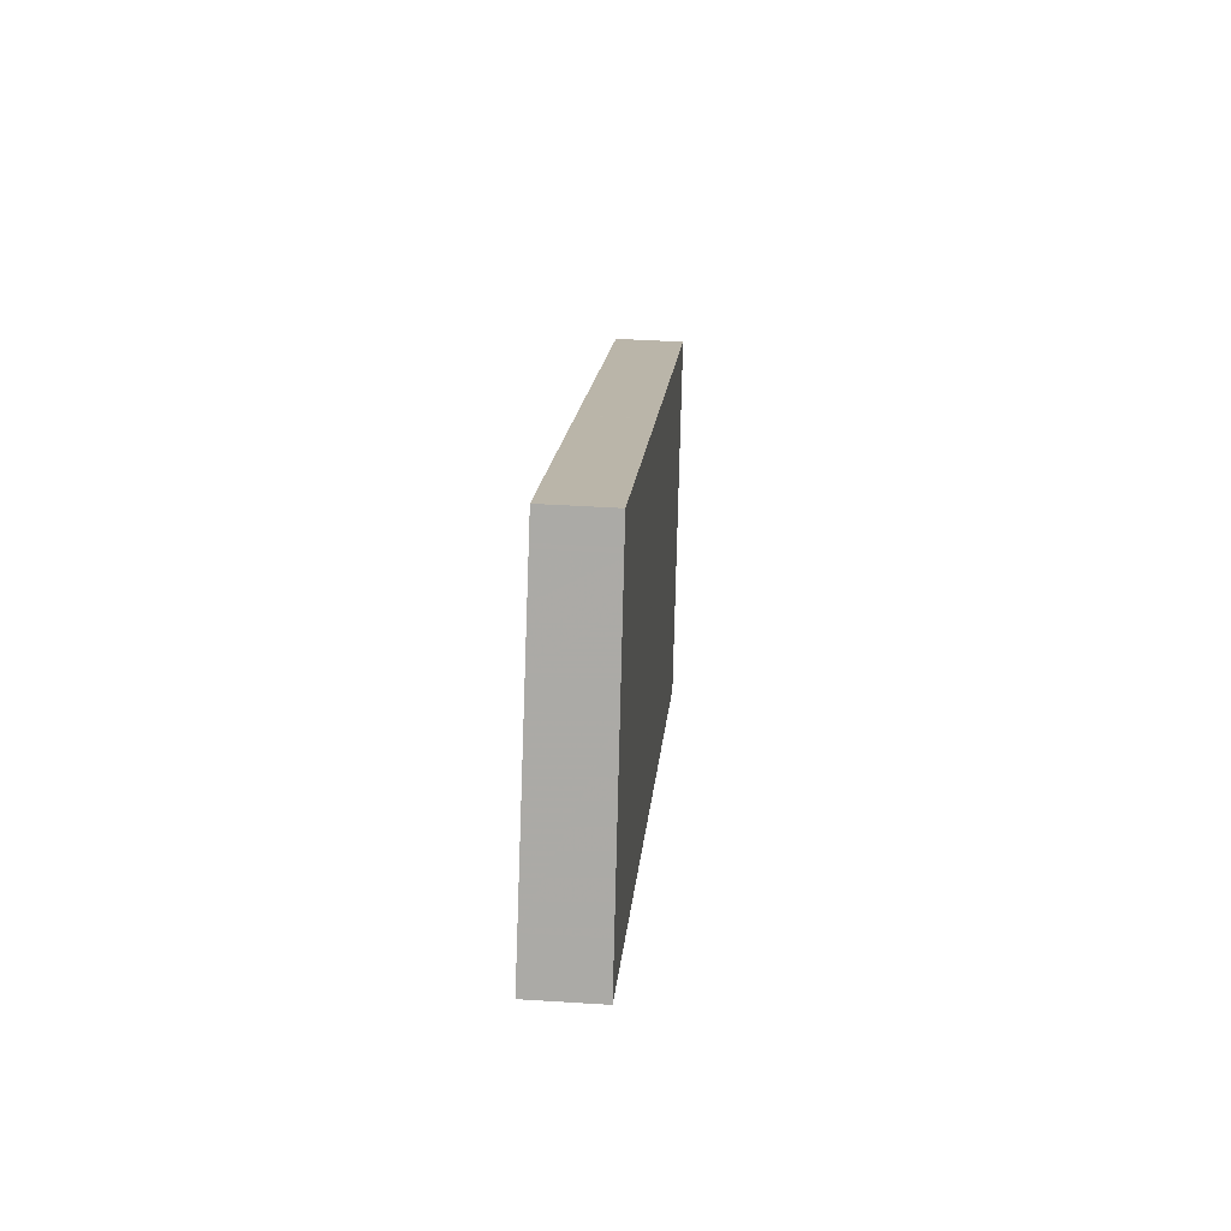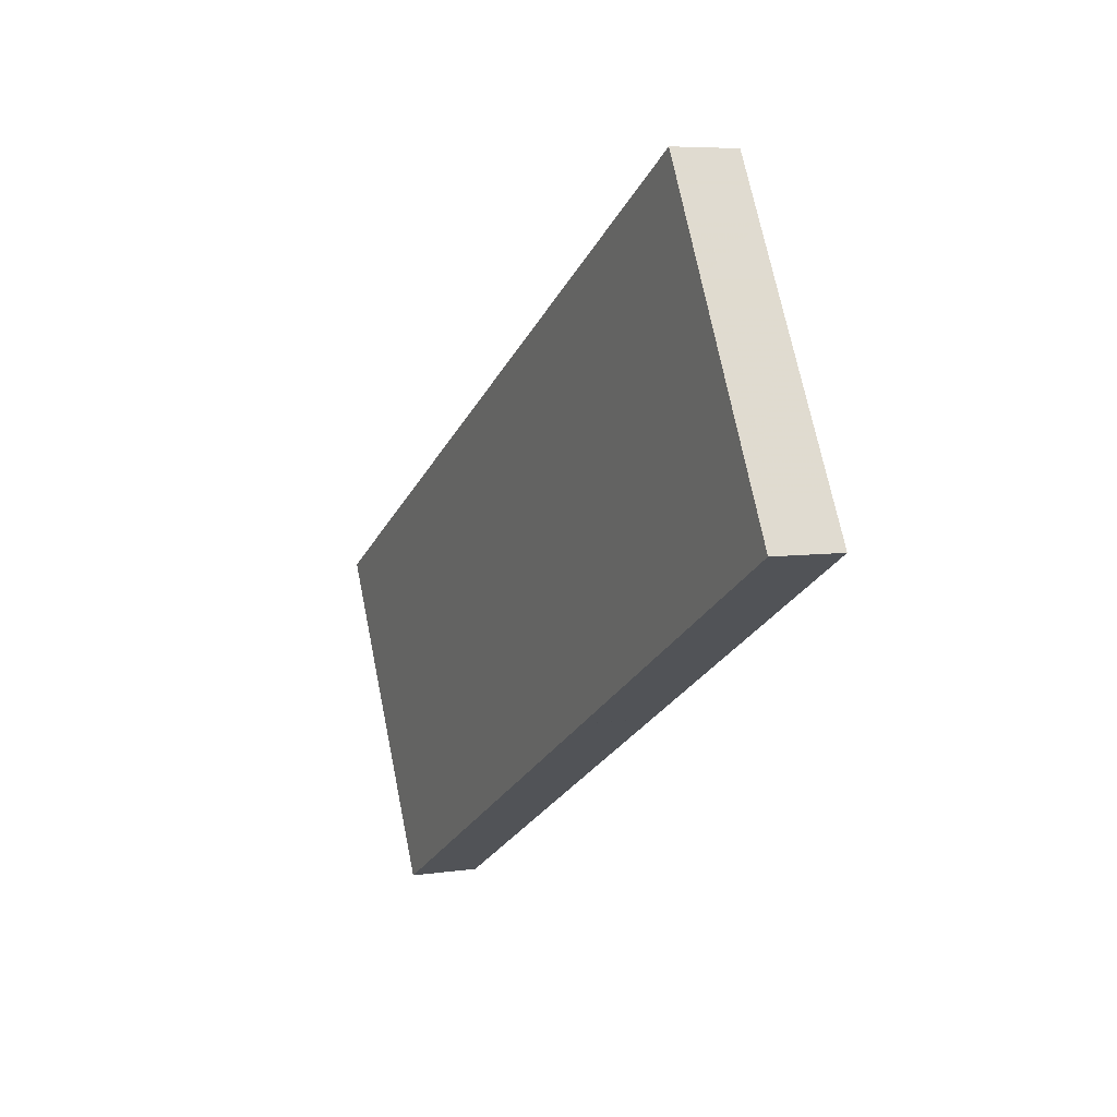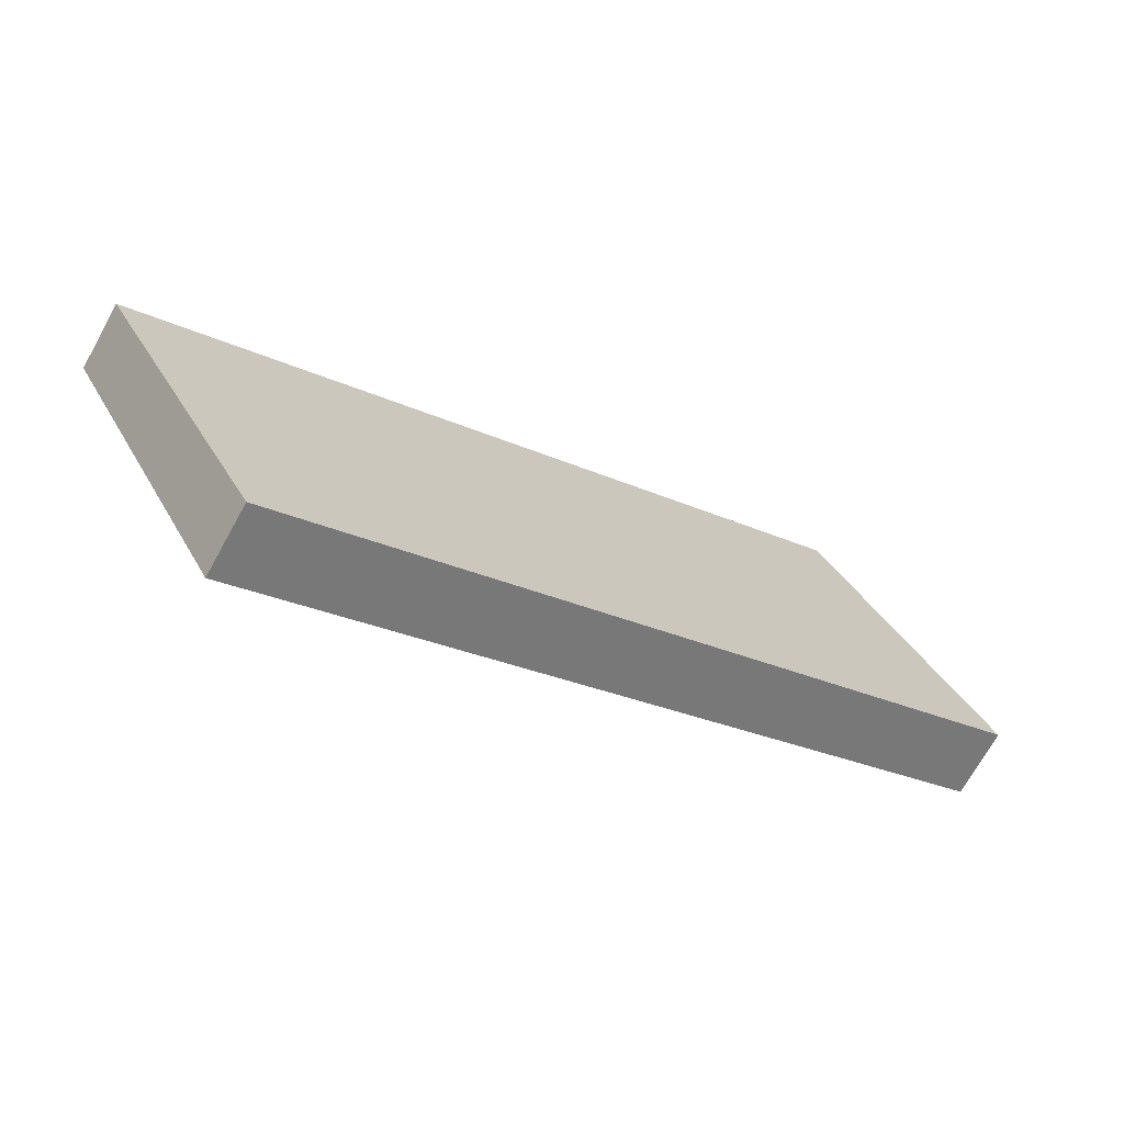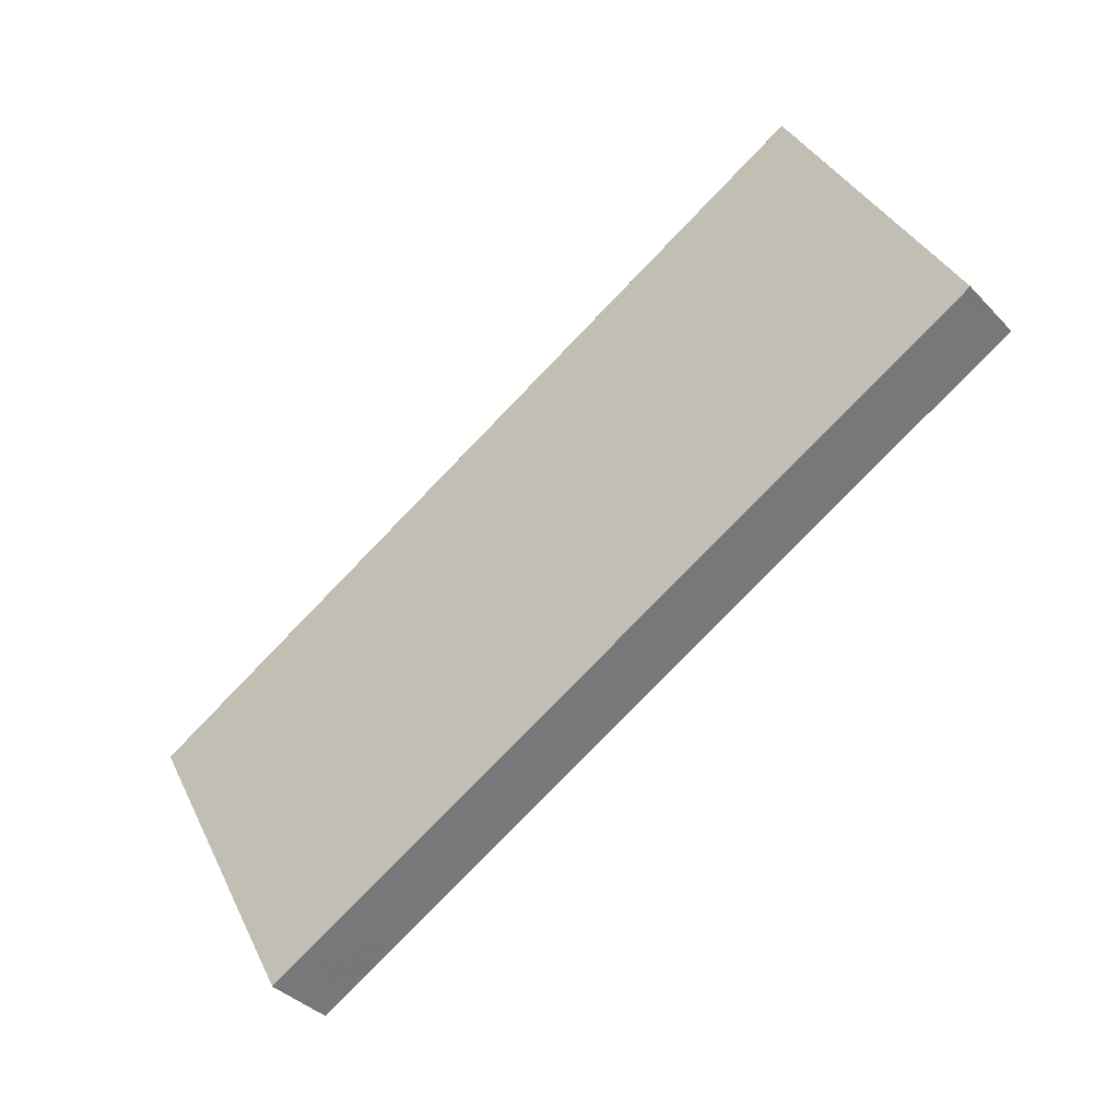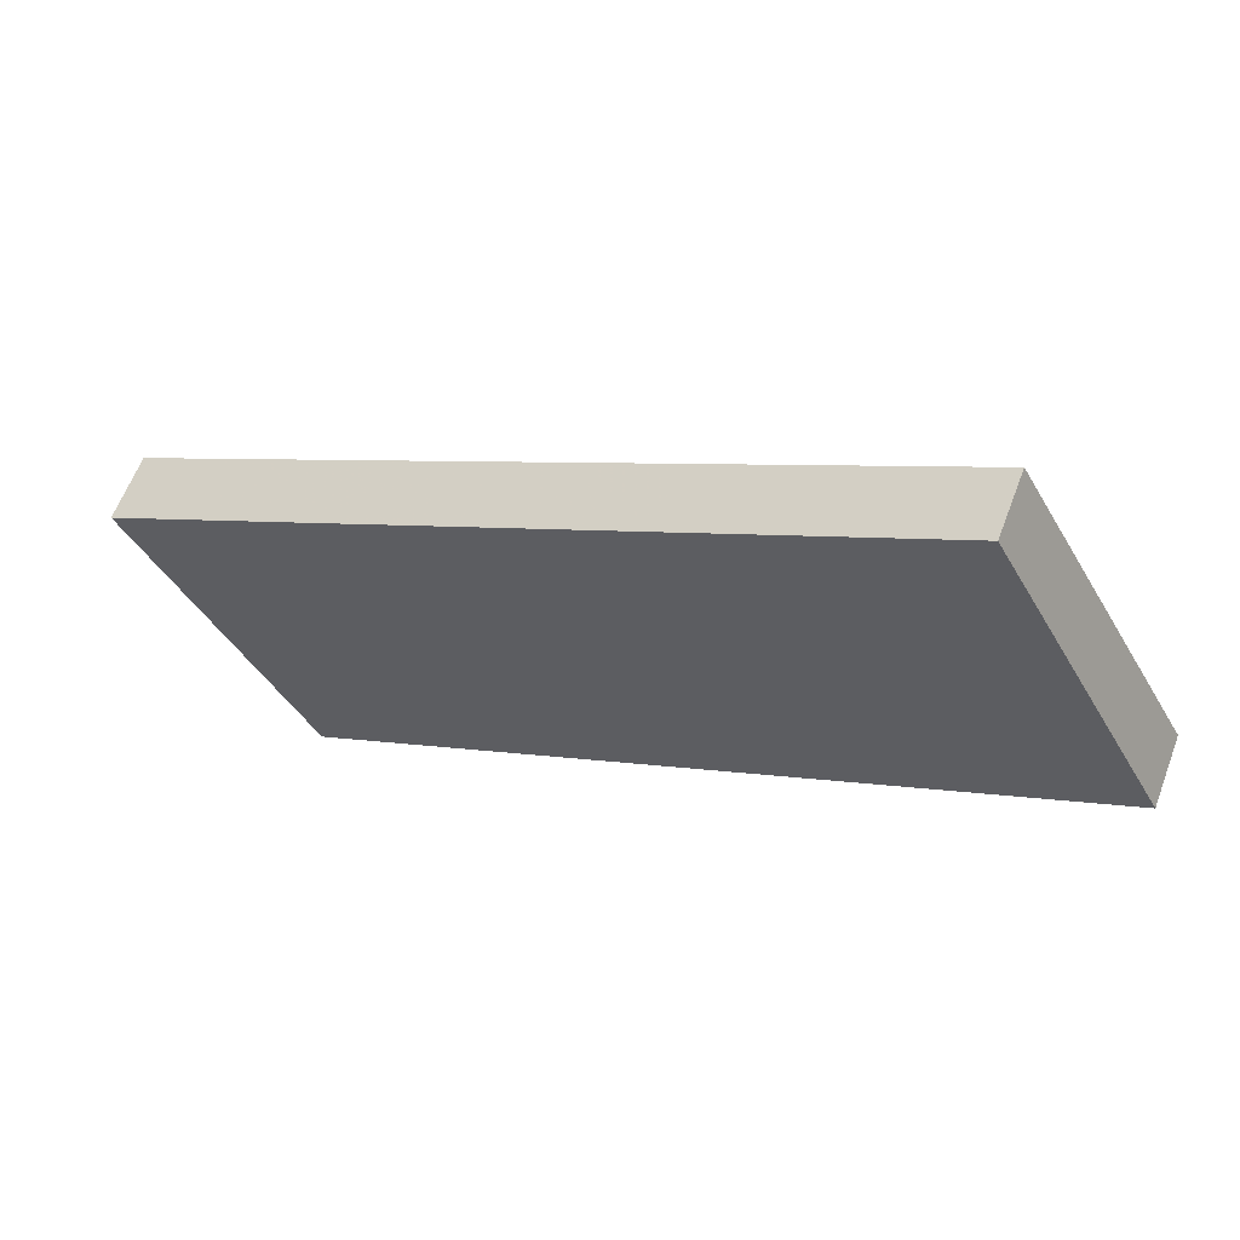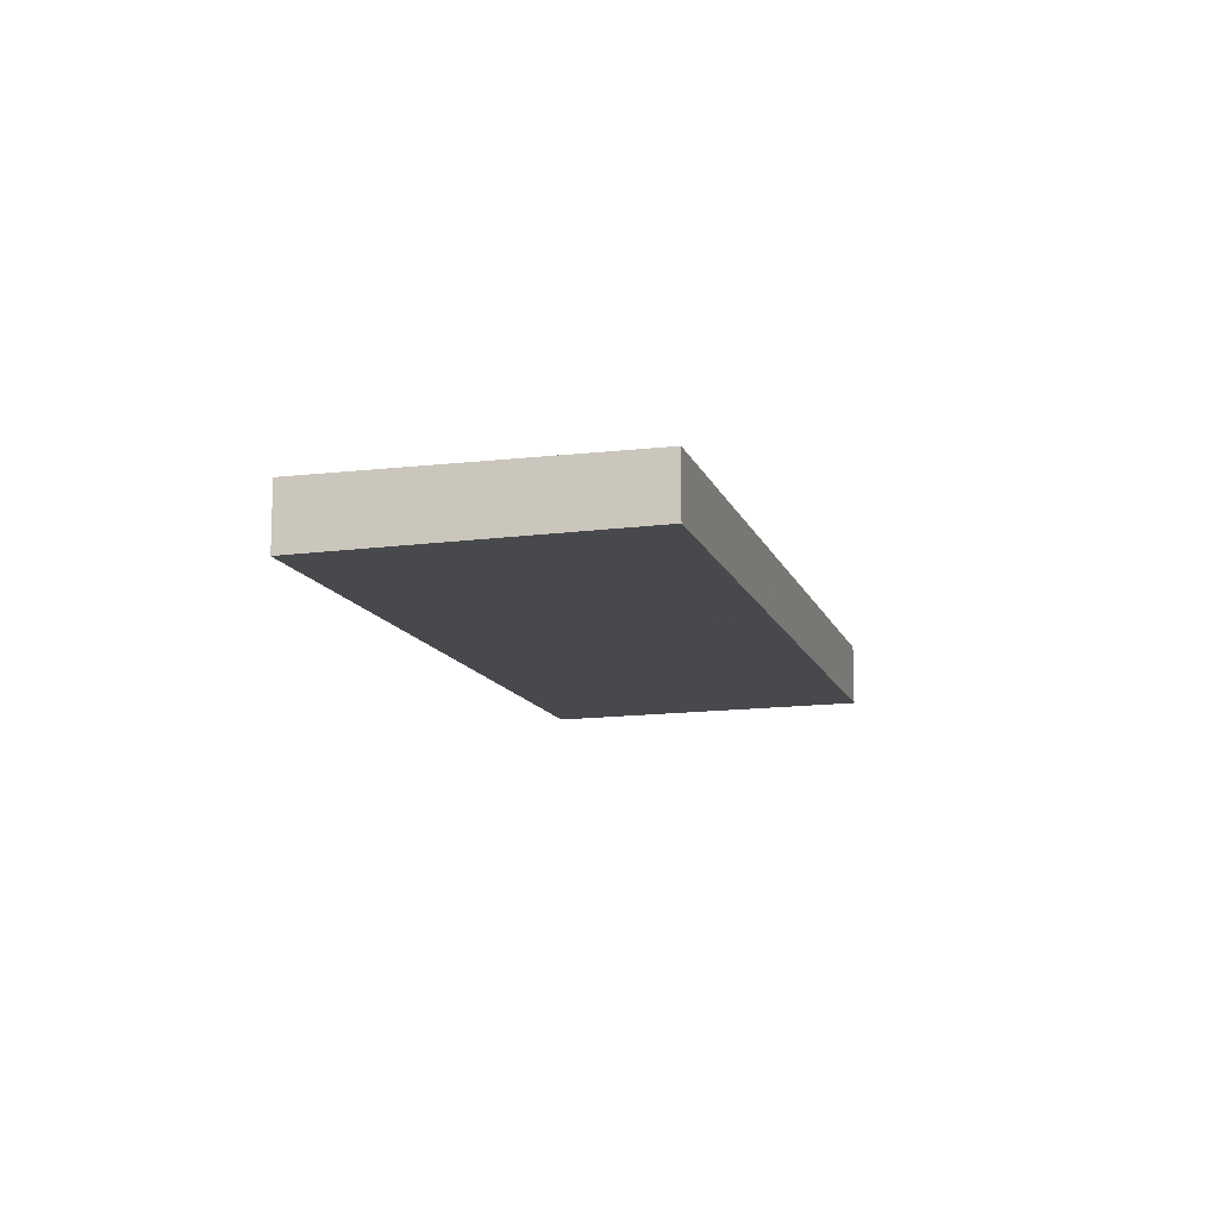
<metadata>
{"format":"obj","ext":"obj","renderer":"f3d","projection":"perspective","resolution":1024,"background":"white","views":[{"elev":41.8,"azim":94.4,"up":"+Y"},{"elev":6.1,"azim":65.9,"up":"+Y"},{"elev":-70.9,"azim":-29.0,"up":"+Y"},{"elev":-38.0,"azim":37.7,"up":"+Y"},{"elev":61.1,"azim":20.6,"up":"+Y"},{"elev":-12.2,"azim":133.7,"up":"+Z"}]}
</metadata>
<code>
v -1501 -2043 -0.9854
v -1499 -2048 -1.05
v -1510 -2054 -1.074
v -1513 -2049 -1.01
v -1501 -2044 -0.9979
v -1512 -2050 -1.023
v -1501 -2044 -0.9983
v -1499 -2048 -1.05
v -1502 -2043 -0.9858
v -1504 -2051 -1.06
v -1506 -2047 -1.009
v -1506 -2046 -0.9963
v -1512 -2051 -1.031
v -1506 -2047 -1.018
v -1501 -2045 -1.007
v -1503 -2045 -1.002
v -1502 -2046 -1.011
v -1500 -2049 -1.053
v -1504 -2047 -1.015
v -1505 -2046 -1.006
v -1503 -2050 -1.058
v -1503 -2046 -1.012
v -1503 -2045 -1.002
v -1501 -2049 -1.054
v -1501 -2048 -1.045
v -1503 -2049 -1.049
v -1501 -2048 -1.044
v -1500 -2045 -1.007
v -1503 -2044 -0.9891
v -1505 -2045 -0.9938
v -1503 -2044 -0.99
v -1499 -2047 -1.041
v -1499 -2047 -1.041
v -1504 -2050 -1.052
v -1511 -2053 -1.065
v -1507 -2052 -1.058
v -1509 -2049 -1.024
v -1509 -2048 -1.015
v -1509 -2047 -1.003
v -1507 -2052 -1.067
v -1512 -2051 -1.031
v -1510 -2053 -1.065
v -1513 -2049 -1.009
v -1512 -2050 -1.022
v -1510 -2054 -1.073
v -1503 -2045 -0.9948
v -1503 -2044 -0.9939
v -1501 -2044 -0.9907
v -1501 -2043 -0.9903
v -1509 -2048 -1.007
v -1506 -2046 -1.001
v -1505 -2046 -0.9985
v -1513 -2050 -1.015
v -1512 -2049 -1.014
v -1502 -2046 -1.015
v -1502 -2046 -1.016
v -1500 -2045 -1.012
v -1500 -2045 -1.012
v -1505 -2048 -1.023
v -1508 -2049 -1.029
v -1504 -2047 -1.02
v -1511 -2051 -1.036
v -1512 -2051 -1.036
v -1506 -2048 -1.019
v -1506 -2048 -1.023
v -1507 -2046 -1.002
v -1506 -2047 -1.009
v -1505 -2050 -1.052
v -1504 -2051 -1.061
v -1507 -2046 -0.9971
v -1504 -2050 -1.051
v -1504 -2050 -1.052
v -1506 -2047 -1.018
v -1505 -2048 -1.023
v -1506 -2046 -1.001
v -1506 -2047 -1.009
v -1506 -2046 -0.9963
v -1504 -2051 -1.06
v -1504 -2047 -1.015
v -1504 -2046 -1.006
v -1504 -2047 -1.019
v -1502 -2050 -1.057
v -1503 -2049 -1.048
v -1505 -2045 -0.9979
v -1505 -2045 -0.9931
v -1511 -2049 -1.012
v -1511 -2049 -1.007
v -1509 -2053 -1.062
v -1510 -2050 -1.033
v -1511 -2050 -1.028
v -1511 -2049 -1.019
v -1509 -2053 -1.071
v -1503 -2044 -0.9953
v -1503 -2045 -0.9961
v -1501 -2044 -0.9916
v -1501 -2044 -0.992
v -1507 -2046 -1.003
v -1509 -2048 -1.009
v -1506 -2046 -1.003
v -1506 -2046 -1.002
v -1505 -2045 -0.9993
v -1505 -2046 -0.9999
v -1511 -2049 -1.013
v -1512 -2050 -1.015
v -1513 -2050 -1.016
v -1503 -2045 -0.9955
v -1503 -2044 -0.9947
v -1501 -2044 -0.9914
v -1501 -2043 -0.991
v -1509 -2048 -1.008
v -1507 -2046 -1.003
v -1506 -2046 -1.002
v -1506 -2046 -1.002
v -1505 -2046 -0.9992
v -1505 -2045 -0.9986
v -1512 -2050 -1.015
v -1511 -2049 -1.012
v -1513 -2050 -1.015
v -1506 -2048 -1.02
v -1506 -2048 -1.024
v -1507 -2047 -1.004
v -1507 -2047 -1.004
v -1507 -2047 -1.011
v -1505 -2050 -1.053
v -1505 -2051 -1.062
v -1507 -2046 -0.9982
v -1507 -2047 -1.003
v -1501 -2043 -0.9903
v -1501 -2043 -0.9854
v -1501 -2043 0
v -1501 -2043 0
v -1499 -2048 -1.05
v -1499 -2048 -1.05
v -1499 -2048 0
v -1499 -2048 0
v -1511 -2053 -1.065
v -1510 -2054 -1.074
v -1510 -2054 0
v -1511 -2053 0
v -1513 -2049 -1.009
v -1513 -2049 -1.01
v -1513 -2049 0
v -1513 -2049 0
v -1500 -2045 -1.007
v -1501 -2044 -0.9979
v -1501 -2044 0
v -1500 -2045 0
v -1513 -2050 -1.016
v -1512 -2050 -1.023
v -1512 -2050 2.22e-16
v -1513 -2050 0
v -1500 -2049 -1.053
v -1499 -2048 -1.05
v -1499 -2048 0
v -1500 -2049 0
v -1501 -2043 -0.9854
v -1502 -2043 -0.9858
v -1502 -2043 -1.11e-16
v -1501 -2043 0
v -1504 -2051 -1.061
v -1504 -2051 -1.06
v -1504 -2051 0
v -1504 -2051 0
v -1505 -2045 -0.9938
v -1506 -2046 -0.9963
v -1506 -2046 0
v -1505 -2045 0
v -1512 -2050 -1.023
v -1512 -2051 -1.031
v -1512 -2051 0
v -1512 -2050 2.22e-16
v -1501 -2049 -1.054
v -1500 -2049 -1.053
v -1500 -2049 0
v -1501 -2049 0
v -1504 -2051 -1.06
v -1503 -2050 -1.058
v -1503 -2050 0
v -1504 -2051 0
v -1502 -2050 -1.057
v -1501 -2049 -1.054
v -1501 -2049 0
v -1502 -2050 0
v -1500 -2045 -1.012
v -1500 -2045 -1.007
v -1500 -2045 0
v -1500 -2045 0
v -1502 -2043 -0.9858
v -1503 -2044 -0.9891
v -1503 -2044 1.11e-16
v -1502 -2043 -1.11e-16
v -1505 -2045 -0.9931
v -1505 -2045 -0.9938
v -1505 -2045 0
v -1505 -2045 0
v -1503 -2044 -0.9891
v -1503 -2044 -0.99
v -1503 -2044 -1.11e-16
v -1503 -2044 1.11e-16
v -1499 -2048 -1.05
v -1499 -2047 -1.041
v -1499 -2047 0
v -1499 -2048 0
v -1512 -2051 -1.036
v -1511 -2053 -1.065
v -1511 -2053 0
v -1512 -2051 -2.22e-16
v -1507 -2046 -0.9982
v -1509 -2047 -1.003
v -1509 -2047 0
v -1507 -2046 1.11e-16
v -1509 -2053 -1.071
v -1507 -2052 -1.067
v -1507 -2052 0
v -1509 -2053 0
v -1511 -2049 -1.007
v -1513 -2049 -1.009
v -1513 -2049 0
v -1511 -2049 0
v -1510 -2054 -1.074
v -1510 -2054 -1.073
v -1510 -2054 0
v -1510 -2054 0
v -1501 -2043 -0.991
v -1501 -2043 -0.9903
v -1501 -2043 0
v -1501 -2043 0
v -1513 -2049 -1.01
v -1513 -2050 -1.015
v -1513 -2050 0
v -1513 -2049 0
v -1499 -2047 -1.041
v -1500 -2045 -1.012
v -1500 -2045 0
v -1499 -2047 0
v -1512 -2051 -1.031
v -1512 -2051 -1.036
v -1512 -2051 -2.22e-16
v -1512 -2051 0
v -1505 -2051 -1.062
v -1504 -2051 -1.061
v -1504 -2051 0
v -1505 -2051 0
v -1506 -2046 -0.9963
v -1507 -2046 -0.9971
v -1507 -2046 0
v -1506 -2046 0
v -1506 -2046 -0.9963
v -1506 -2046 -0.9963
v -1506 -2046 0
v -1506 -2046 0
v -1504 -2051 -1.06
v -1504 -2051 -1.06
v -1504 -2051 0
v -1504 -2051 0
v -1503 -2050 -1.058
v -1502 -2050 -1.057
v -1502 -2050 0
v -1503 -2050 0
v -1503 -2044 -0.99
v -1505 -2045 -0.9931
v -1505 -2045 0
v -1503 -2044 -1.11e-16
v -1509 -2047 -1.003
v -1511 -2049 -1.007
v -1511 -2049 0
v -1509 -2047 0
v -1510 -2054 -1.073
v -1509 -2053 -1.071
v -1509 -2053 0
v -1510 -2054 0
v -1501 -2044 -0.9979
v -1501 -2044 -0.9916
v -1501 -2044 -1.11e-16
v -1501 -2044 0
v -1513 -2050 -1.015
v -1513 -2050 -1.016
v -1513 -2050 0
v -1513 -2050 0
v -1501 -2044 -0.9916
v -1501 -2043 -0.991
v -1501 -2043 0
v -1501 -2044 -1.11e-16
v -1513 -2050 -1.015
v -1513 -2050 -1.015
v -1513 -2050 0
v -1513 -2050 0
v -1507 -2052 -1.067
v -1505 -2051 -1.062
v -1505 -2051 0
v -1507 -2052 0
v -1507 -2046 -0.9971
v -1507 -2046 -0.9982
v -1507 -2046 1.11e-16
v -1507 -2046 0
v -1501 -2043 0
v -1499 -2048 0
v -1510 -2054 0
v -1513 -2049 0
f 107 93 94 106
f 56 22 17 55
f 58 15 28 57
f 109 95 96 108
f 120 60 37 119
f 122 98 110 121
f 119 37 38 123
f 23 16 17 22
f 16 7 15 17
f 55 17 15 58
f 19 14 11 20
f 59 14 19 61
f 80 23 22 79
f 79 22 56 81
f 83 25 24 82
f 27 18 24 25
f 15 7 5 28
f 108 96 93 107
f 114 102 100 113
f 106 94 101 115
f 32 2 8 33
f 125 40 36 124
f 33 8 18 27
f 78 10 34 72
f 63 13 41 62
f 116 104 105 118
f 41 13 6 44
f 45 3 35 42
f 90 37 60 89
f 110 98 103 117
f 91 38 37 90
f 88 36 40 92
f 46 31 29 47
f 48 9 1 49
f 127 50 39 126
f 47 29 9 48
f 51 12 30 52
f 85 31 46 84
f 53 4 43 54
f 87 39 50 86
f 55 27 25 56
f 57 32 33 58
f 124 36 60 120
f 58 33 27 55
f 72 34 71
f 81 56 25 83
f 62 42 35 63
f 89 60 36 88
f 74 65 64 73
f 112 99 97 111
f 73 64 67 76
f 71 34 68 65 74
f 68 34 10 69
f 75 66 70 77
f 71 59 61 26 72
f 73 14 59 74
f 113 100 99 112
f 76 11 14 73
f 74 59 71
f 77 12 51 75
f 72 26 21 78
f 79 19 20 80
f 81 61 19 79
f 82 21 26 83
f 84 52 30 85
f 83 26 61 81
f 115 101 102 114
f 86 54 43 87
f 88 42 62 89
f 89 62 41 90
f 117 103 104 116
f 90 41 44 91
f 92 45 42 88
f 93 16 23 94
f 95 5 7 96
f 123 38 98 122
f 99 76 67 97
f 100 11 76 99
f 101 80 20 102
f 103 91 44 104
f 96 7 16 93
f 102 20 11 100
f 94 23 80 101
f 104 44 6 105
f 98 38 91 103
f 106 46 47 107
f 108 48 49 109
f 121 110 50 127
f 111 66 75 112
f 112 75 51 113
f 114 52 84 115
f 116 54 86 117
f 107 47 48 108
f 113 51 52 114
f 115 84 46 106
f 118 53 54 116
f 117 86 50 110
f 119 64 65 120
f 121 111 97 122
f 123 67 64 119
f 120 65 68 124
f 124 68 69 125
f 126 70 66 127
f 122 97 67 123
f 127 66 111 121
f 129 130 131 128
f 133 134 135 132
f 137 138 139 136
f 141 142 143 140
f 145 146 147 144
f 149 150 151 148
f 153 154 155 152
f 157 158 159 156
f 161 162 163 160
f 165 166 167 164
f 169 170 171 168
f 173 174 175 172
f 177 178 179 176
f 181 182 183 180
f 185 186 187 184
f 189 190 191 188
f 193 194 195 192
f 197 198 199 196
f 201 202 203 200
f 205 206 207 204
f 209 210 211 208
f 213 214 215 212
f 217 218 219 216
f 221 222 223 220
f 225 226 227 224
f 229 230 231 228
f 233 234 235 232
f 237 238 239 236
f 241 242 243 240
f 245 246 247 244
f 249 250 251 248
f 253 254 255 252
f 257 258 259 256
f 261 262 263 260
f 265 266 267 264
f 269 270 271 268
f 273 274 275 272
f 277 278 279 276
f 281 282 283 280
f 285 286 287 284
f 289 290 291 288
f 293 294 295 292
f 297 298 299 296

</code>
